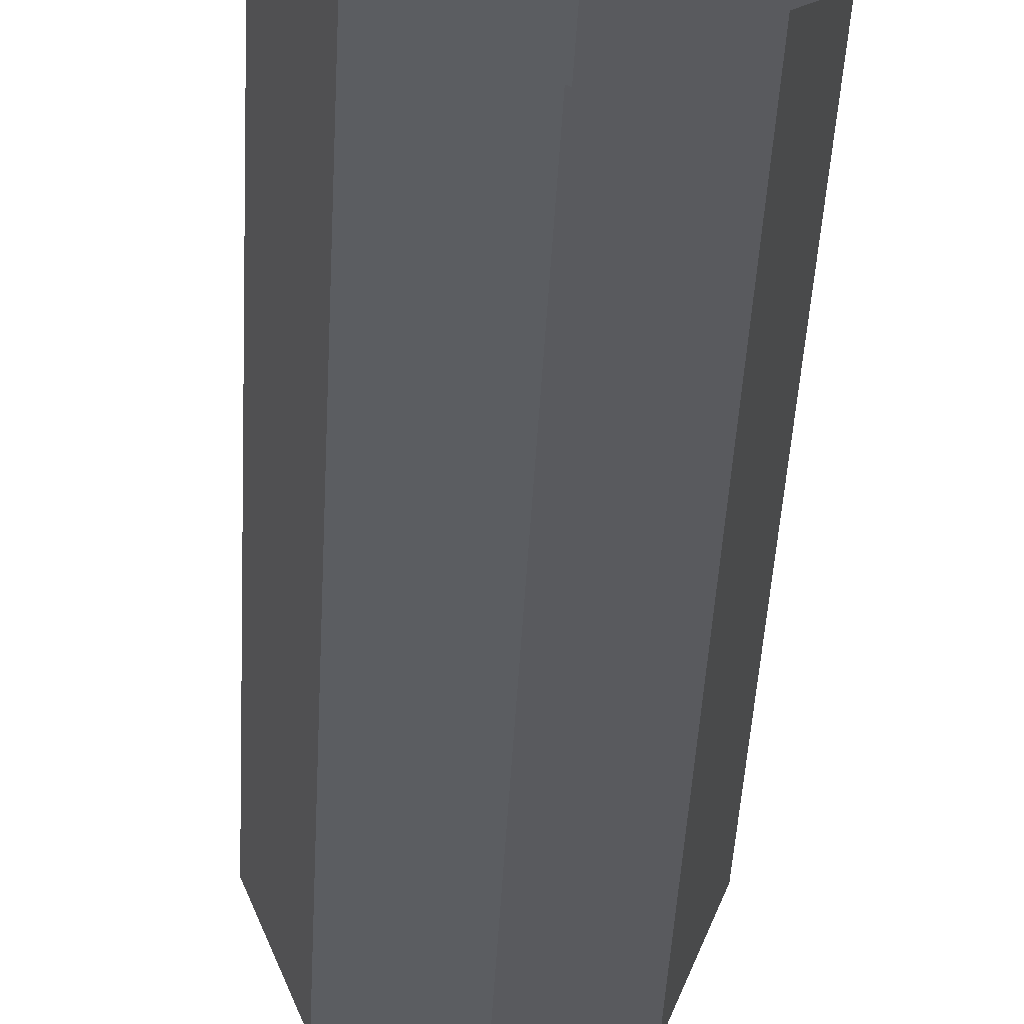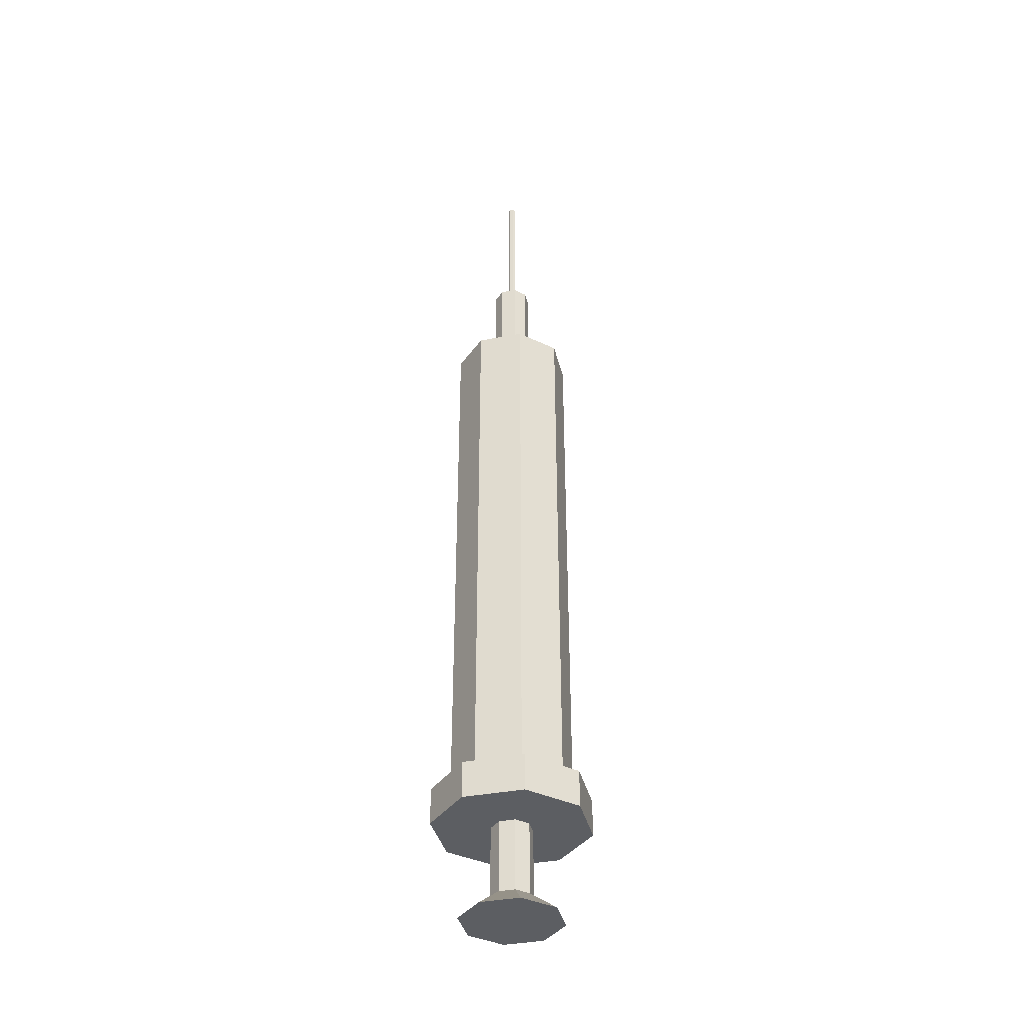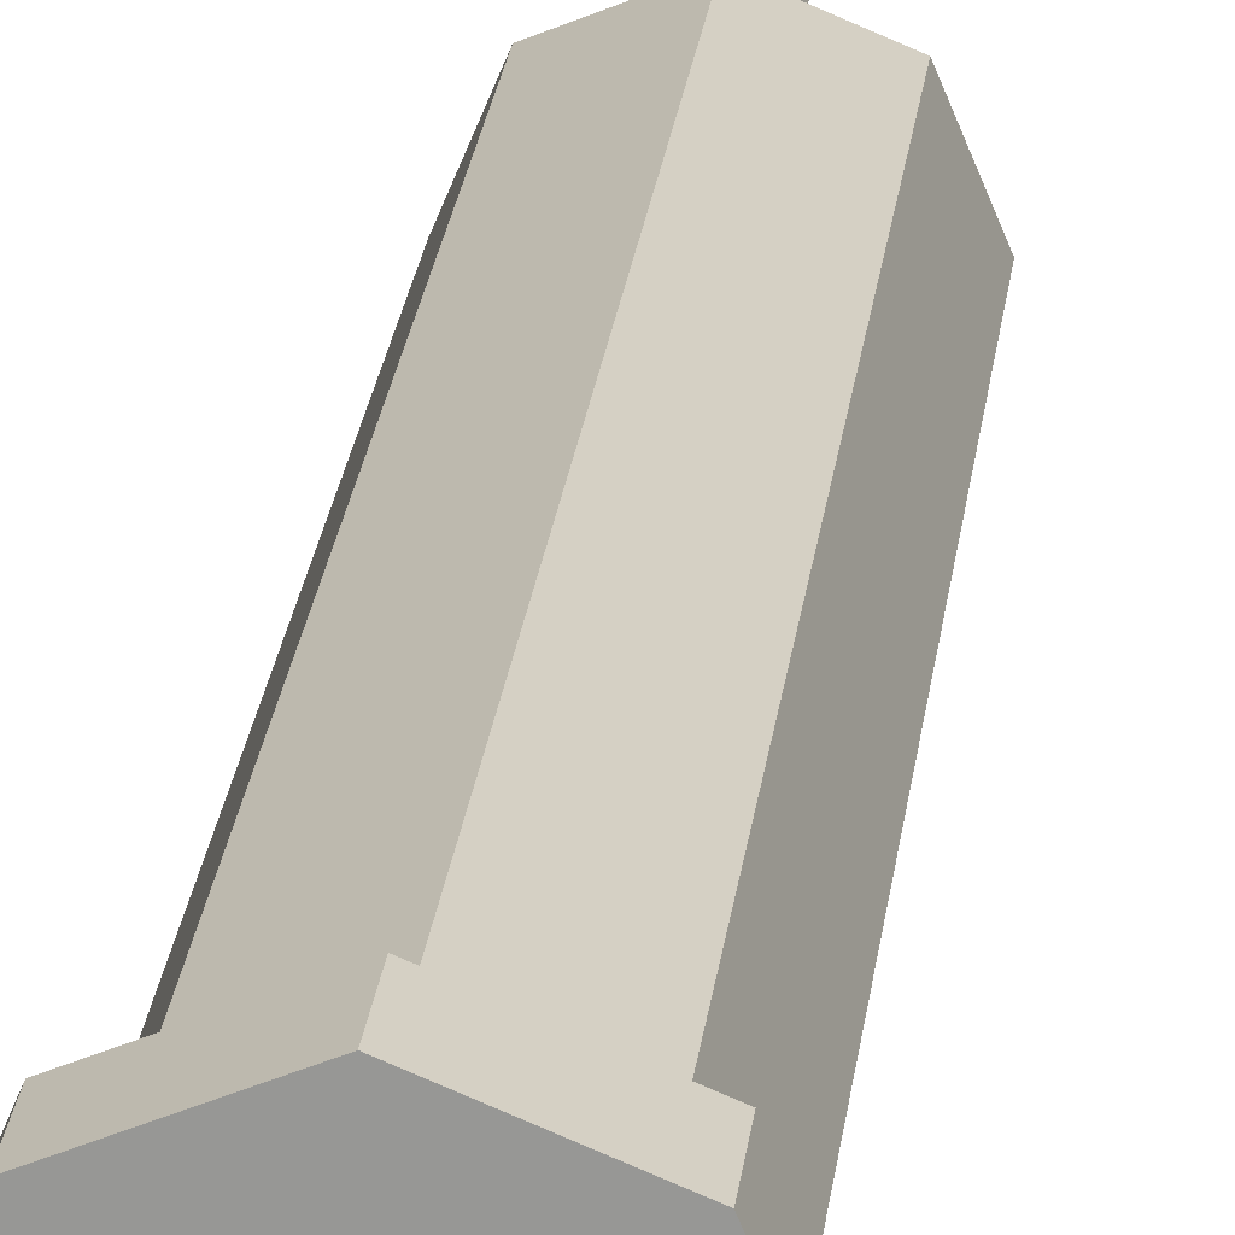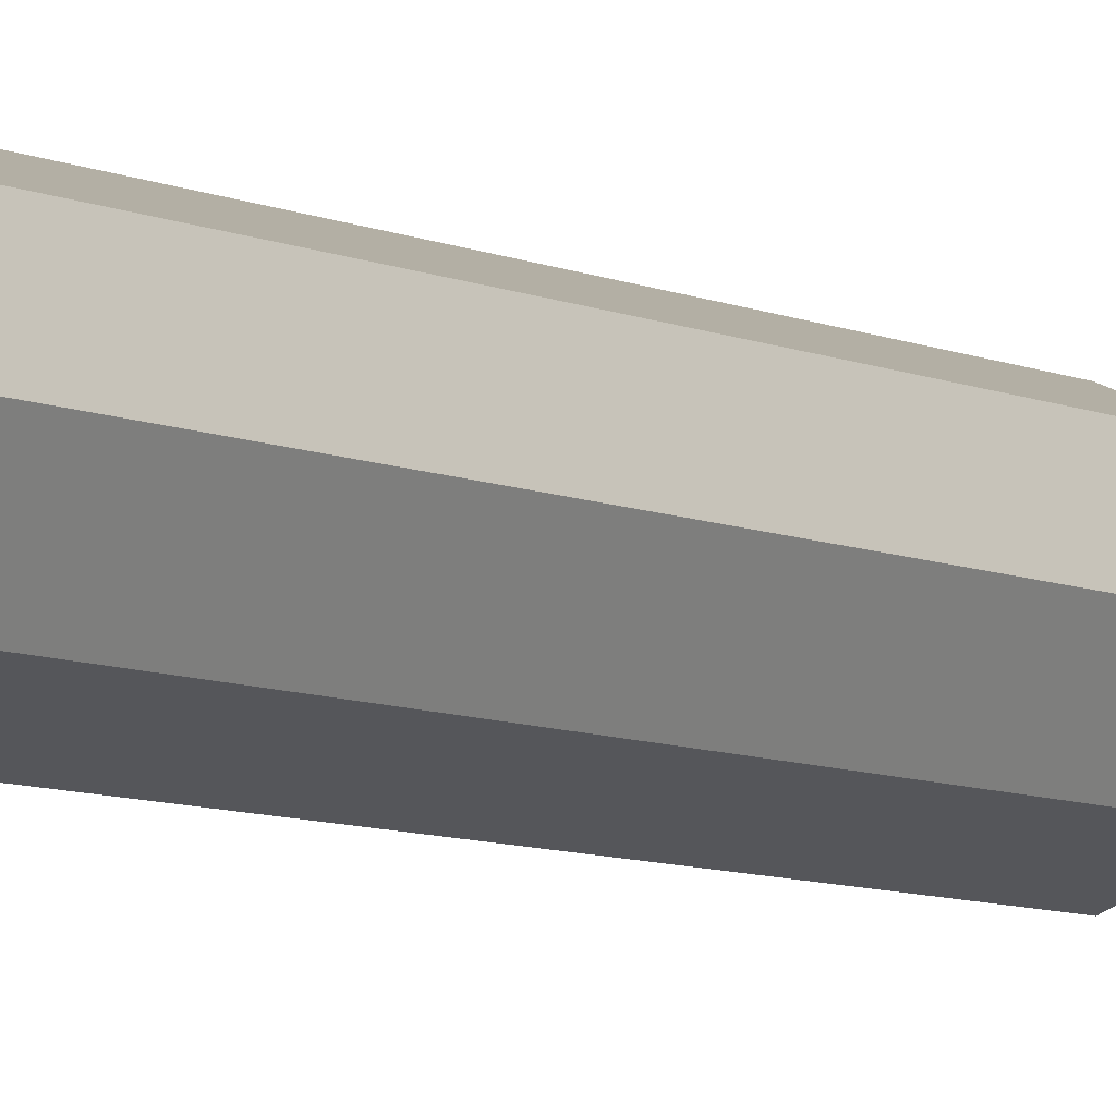
<metadata>
{"format":"obj","ext":"obj","renderer":"f3d","projection":"perspective","resolution":1024,"background":"white","views":[{"elev":-25.3,"azim":-1.8,"up":"+Z"},{"elev":-38.1,"azim":-8.8,"up":"+Y"},{"elev":21.0,"azim":5.7,"up":"+Z"},{"elev":-6.6,"azim":34.5,"up":"+Z"}]}
</metadata>
<code>
o Cylinder
v 1.456 -0.0933 -5.396
v 1.456 3.026 -5.396
v 1.678 -0.0933 -5.304
v 1.678 3.026 -5.304
v 1.77 -0.0933 -5.082
v 1.77 3.026 -5.082
v 1.678 -0.0933 -4.86
v 1.678 3.026 -4.86
v 1.456 -0.0933 -4.768
v 1.456 3.026 -4.768
v 1.234 -0.0933 -4.86
v 1.234 3.026 -4.86
v 1.142 -0.0933 -5.082
v 1.142 3.026 -5.082
v 1.234 -0.0933 -5.304
v 1.234 3.026 -5.304
v 1.456 0.1008 -5.396
v 1.678 0.1008 -5.304
v 1.77 0.1008 -5.082
v 1.678 0.1008 -4.86
v 1.456 0.1008 -4.768
v 1.234 0.1008 -4.86
v 1.142 0.1008 -5.082
v 1.234 0.1008 -5.304
v 1.456 -0.0933 -5.494
v 1.747 -0.0933 -5.373
v 1.747 0.1008 -5.373
v 1.868 -0.0933 -5.082
v 1.868 0.1008 -5.082
v 1.747 -0.0933 -4.79
v 1.747 0.1008 -4.79
v 1.456 -0.0933 -4.669
v 1.456 0.1008 -4.669
v 1.164 -0.0933 -4.79
v 1.164 0.1008 -4.79
v 1.044 -0.0933 -5.082
v 1.044 0.1008 -5.082
v 1.164 -0.0933 -5.373
v 1.164 0.1008 -5.373
v 1.456 0.1008 -5.494
v 1.456 -0.0933 -5.189
v 1.532 -0.0933 -5.157
v 1.563 -0.0933 -5.082
v 1.532 -0.0933 -5.006
v 1.456 -0.0933 -4.974
v 1.38 -0.0933 -5.006
v 1.349 -0.0933 -5.082
v 1.38 -0.0933 -5.157
v 1.456 -0.4694 -5.19
v 1.532 -0.4694 -5.158
v 1.564 -0.4694 -5.082
v 1.532 -0.4694 -5.005
v 1.456 -0.4694 -4.973
v 1.379 -0.4694 -5.005
v 1.348 -0.4694 -5.082
v 1.379 -0.4694 -5.158
v 1.456 -0.5875 -5.348
v 1.644 -0.5875 -5.27
v 1.722 -0.5875 -5.082
v 1.644 -0.5875 -4.893
v 1.456 -0.5875 -4.815
v 1.268 -0.5875 -4.893
v 1.19 -0.5875 -5.082
v 1.268 -0.5875 -5.27
v 1.589 3.091 -5.215
v 1.456 3.091 -5.27
v 1.645 3.091 -5.082
v 1.589 3.091 -4.948
v 1.456 3.091 -4.893
v 1.322 3.091 -4.948
v 1.267 3.091 -5.082
v 1.322 3.091 -5.215
v 1.528 3.091 -5.154
v 1.456 3.091 -5.184
v 1.558 3.091 -5.082
v 1.528 3.091 -5.009
v 1.456 3.091 -4.979
v 1.384 3.091 -5.009
v 1.354 3.091 -5.082
v 1.384 3.091 -5.154
v 1.528 3.605 -5.154
v 1.456 3.605 -5.184
v 1.558 3.605 -5.082
v 1.528 3.605 -5.009
v 1.456 3.605 -4.979
v 1.384 3.605 -5.009
v 1.354 3.605 -5.082
v 1.384 3.605 -5.154
v 1.472 3.605 -5.097
v 1.456 3.605 -5.104
v 1.478 3.605 -5.082
v 1.472 3.605 -5.066
v 1.456 3.605 -5.059
v 1.44 3.605 -5.066
v 1.434 3.605 -5.082
v 1.44 3.605 -5.097
v 1.472 4.429 -5.097
v 1.456 4.429 -5.104
v 1.478 4.429 -5.082
v 1.472 4.429 -5.066
v 1.456 4.429 -5.059
v 1.44 4.429 -5.066
v 1.434 4.429 -5.082
v 1.44 4.429 -5.097
v 1.456 0.6858 -5.396
v 1.456 1.271 -5.396
v 1.456 1.856 -5.396
v 1.456 2.441 -5.396
v 1.678 2.441 -5.304
v 1.678 1.856 -5.304
v 1.678 1.271 -5.304
v 1.678 0.6858 -5.304
v 1.77 2.441 -5.082
v 1.77 1.856 -5.082
v 1.77 1.271 -5.082
v 1.77 0.6858 -5.082
v 1.678 2.441 -4.86
v 1.678 1.856 -4.86
v 1.678 1.271 -4.86
v 1.678 0.6858 -4.86
v 1.456 2.441 -4.768
v 1.456 1.856 -4.768
v 1.456 1.271 -4.768
v 1.456 0.6858 -4.768
v 1.234 2.441 -4.86
v 1.234 1.856 -4.86
v 1.234 1.271 -4.86
v 1.234 0.6858 -4.86
v 1.142 2.441 -5.082
v 1.142 1.856 -5.082
v 1.142 1.271 -5.082
v 1.142 0.6858 -5.082
v 1.234 2.441 -5.304
v 1.234 1.856 -5.304
v 1.234 1.271 -5.304
v 1.234 0.6858 -5.304
v 1.472 3.88 -5.066
v 1.472 4.154 -5.066
v 1.456 4.154 -5.059
v 1.456 3.88 -5.059
v 1.472 3.88 -5.097
v 1.472 4.154 -5.097
v 1.478 4.154 -5.082
v 1.478 3.88 -5.082
v 1.434 3.88 -5.082
v 1.434 4.154 -5.082
v 1.44 4.154 -5.097
v 1.44 3.88 -5.097
v 1.44 4.154 -5.066
v 1.44 3.88 -5.066
v 1.456 3.88 -5.104
v 1.456 4.154 -5.104
v 1.558 3.262 -5.082
v 1.558 3.434 -5.082
v 1.528 3.434 -5.009
v 1.528 3.262 -5.009
v 1.456 3.262 -5.184
v 1.456 3.434 -5.184
v 1.528 3.434 -5.154
v 1.528 3.262 -5.154
v 1.384 3.262 -5.154
v 1.384 3.434 -5.154
v 1.384 3.262 -5.009
v 1.384 3.434 -5.009
v 1.354 3.434 -5.082
v 1.354 3.262 -5.082
v 1.456 3.434 -4.979
v 1.456 3.262 -4.979
v 1.456 -0.5875 -5.212
v 1.548 -0.5875 -5.174
v 1.587 -0.5875 -5.082
v 1.548 -0.5875 -4.989
v 1.456 -0.5875 -4.951
v 1.364 -0.5875 -4.989
v 1.325 -0.5875 -5.082
v 1.364 -0.5875 -5.174
v 1.456 -0.5875 -5.11
v 1.476 -0.5875 -5.102
v 1.484 -0.5875 -5.082
v 1.476 -0.5875 -5.062
v 1.456 -0.5875 -5.053
v 1.436 -0.5875 -5.062
v 1.428 -0.5875 -5.082
v 1.436 -0.5875 -5.102
v 1.456 -0.5875 -5.082
v 1.456 4.429 -5.082
v 1.532 -0.2814 -5.158
v 1.456 -0.2814 -5.189
v 1.38 -0.2814 -5.158
v 1.348 -0.2814 -5.082
v 1.38 -0.2814 -5.005
v 1.456 -0.2814 -4.974
v 1.532 -0.2814 -5.005
v 1.564 -0.2814 -5.082
v 1.456 3.608 -5.059
v 1.478 3.608 -5.082
v 1.44 3.608 -5.097
v 1.44 3.608 -5.066
v 1.472 3.608 -5.066
v 1.472 3.608 -5.097
v 1.434 3.608 -5.082
v 1.456 3.608 -5.104
v 1.431 3.605 -5.082
v 1.438 3.605 -5.099
v 1.456 3.605 -5.056
v 1.438 3.605 -5.064
v 1.481 3.605 -5.082
v 1.474 3.605 -5.064
v 1.456 3.605 -5.107
v 1.474 3.605 -5.099
v 1.386 3.605 -5.151
v 1.386 3.605 -5.012
v 1.526 3.605 -5.012
v 1.526 3.605 -5.151
v 1.357 3.605 -5.082
v 1.456 3.605 -4.983
v 1.554 3.605 -5.082
v 1.456 3.605 -5.18
v 1.384 3.097 -5.009
v 1.384 3.097 -5.154
v 1.456 3.097 -5.184
v 1.558 3.097 -5.082
v 1.456 3.097 -4.979
v 1.354 3.097 -5.082
v 1.528 3.097 -5.154
v 1.528 3.097 -5.009
v 1.456 3.014 -5.396
v 1.678 3.014 -5.304
v 1.77 3.014 -5.082
v 1.678 3.014 -4.86
v 1.456 3.014 -4.768
v 1.234 3.014 -4.86
v 1.142 3.014 -5.082
v 1.234 3.014 -5.304
v 1.239 3.029 -4.865
v 1.149 3.029 -5.082
v 1.673 3.029 -4.865
v 1.456 3.029 -4.775
v 1.239 3.029 -5.299
v 1.673 3.029 -5.299
v 1.763 3.029 -5.082
v 1.456 3.029 -5.388
v 1.379 3.091 -5.159
v 1.456 3.091 -5.191
v 1.379 3.091 -5.005
v 1.347 3.091 -5.082
v 1.533 3.091 -5.005
v 1.456 3.091 -4.973
v 1.533 3.091 -5.159
v 1.565 3.091 -5.082
v 1.678 0.1081 -5.304
v 1.77 0.1081 -5.082
v 1.678 0.1081 -4.86
v 1.456 0.1081 -4.768
v 1.234 0.1081 -4.86
v 1.142 0.1081 -5.082
v 1.234 0.1081 -5.304
v 1.456 0.1081 -5.396
v 1.684 0.1008 -4.853
v 1.456 0.1008 -4.759
v 1.228 0.1008 -4.853
v 1.779 0.1008 -5.082
v 1.684 0.1008 -5.31
v 1.456 0.1008 -5.404
v 1.228 0.1008 -5.31
v 1.133 0.1008 -5.082
v 1.171 0.1008 -4.797
v 1.171 0.1008 -5.366
v 1.741 0.1008 -4.797
v 1.456 0.1008 -4.679
v 1.859 0.1008 -5.082
v 1.741 0.1008 -5.366
v 1.456 0.1008 -5.484
v 1.053 0.1008 -5.082
v 1.747 0.09102 -5.373
v 1.868 0.09102 -5.082
v 1.747 0.09102 -4.79
v 1.456 0.09102 -4.669
v 1.164 0.09102 -4.79
v 1.044 0.09102 -5.082
v 1.164 0.09102 -5.373
v 1.456 0.09102 -5.494
v 1.747 -0.08567 -5.373
v 1.868 -0.08567 -5.082
v 1.747 -0.08567 -4.79
v 1.456 -0.08567 -4.669
v 1.164 -0.08567 -4.79
v 1.044 -0.08567 -5.082
v 1.164 -0.08567 -5.373
v 1.456 -0.08567 -5.494
v 1.574 -0.0933 -5.082
v 1.539 -0.0933 -5.165
v 1.373 -0.0933 -4.998
v 1.456 -0.0933 -4.964
v 1.456 -0.0933 -5.199
v 1.373 -0.0933 -5.165
v 1.539 -0.0933 -4.998
v 1.338 -0.0933 -5.082
v 1.456 -0.1005 -5.189
v 1.38 -0.1005 -5.157
v 1.38 -0.1005 -5.006
v 1.532 -0.1005 -5.006
v 1.532 -0.1005 -5.157
v 1.349 -0.1005 -5.082
v 1.456 -0.1005 -4.974
v 1.563 -0.1005 -5.082
v 1.532 -0.4637 -5.158
v 1.348 -0.4637 -5.082
v 1.456 -0.4637 -4.973
v 1.564 -0.4637 -5.082
v 1.456 -0.4637 -5.19
v 1.379 -0.4637 -5.158
v 1.379 -0.4637 -5.005
v 1.532 -0.4637 -5.005
v 1.376 -0.4729 -5.161
v 1.343 -0.4729 -5.082
v 1.376 -0.4729 -5.002
v 1.456 -0.4729 -4.969
v 1.536 -0.4729 -5.002
v 1.569 -0.4729 -5.082
v 1.536 -0.4729 -5.161
v 1.456 -0.4729 -5.194
v 1.273 -0.5814 -5.264
v 1.273 -0.5814 -4.899
v 1.638 -0.5814 -4.899
v 1.638 -0.5814 -5.264
v 1.198 -0.5814 -5.082
v 1.456 -0.5814 -4.824
v 1.714 -0.5814 -5.082
v 1.456 -0.5814 -5.34
f 227 2 4 228
f 228 4 6 229
f 229 6 8 230
f 230 8 10 231
f 231 10 12 232
f 232 12 14 233
f 236 235 70 71
f 234 16 2 227
f 233 14 16 234
f 292 291 43 42
f 272 271 29 27
f 3 1 25 26
f 271 269 31 29
f 1 15 38 25
f 7 5 28 30
f 269 270 33 31
f 11 9 32 34
f 270 267 35 33
f 280 37 39 281
f 281 39 40 282
f 279 35 37 280
f 278 33 35 279
f 277 31 33 278
f 276 29 31 277
f 275 27 29 276
f 282 40 27 275
f 13 11 34 36
f 273 272 27 40
f 274 268 39 37
f 9 7 30 32
f 268 273 40 39
f 5 3 26 28
f 15 13 36 38
f 267 274 37 35
f 311 307 50 49
f 294 293 46 45
f 296 295 41 48
f 295 292 42 41
f 291 297 44 43
f 293 298 47 46
f 297 294 45 44
f 298 296 48 47
f 327 323 64 63
f 312 311 49 56
f 313 308 55 54
f 314 309 53 52
f 307 310 51 50
f 308 312 56 55
f 309 313 54 53
f 310 314 52 51
f 58 59 171 170
f 328 324 62 61
f 329 325 60 59
f 330 326 58 57
f 323 330 57 64
f 324 327 63 62
f 325 328 61 60
f 326 329 59 58
f 244 243 80 74
f 238 237 68 69
f 239 236 71 72
f 241 240 65 67
f 235 238 69 70
f 242 239 72 66
f 240 242 66 65
f 237 241 67 68
f 76 75 222 226
f 246 245 78 79
f 248 247 76 77
f 250 249 73 75
f 243 246 79 80
f 245 248 77 78
f 247 250 75 76
f 249 244 74 73
f 204 203 95 96
f 155 154 83 84
f 159 158 82 81
f 158 162 88 82
f 165 164 86 87
f 167 155 84 85
f 154 159 81 83
f 162 165 87 88
f 139 138 100 101
f 206 205 93 94
f 208 207 91 92
f 210 209 90 89
f 209 204 96 90
f 203 206 94 95
f 205 208 92 93
f 207 210 89 91
f 100 186 102 101
f 143 142 97 99
f 147 146 103 104
f 149 139 101 102
f 138 143 99 100
f 142 152 98 97
f 152 147 104 98
f 146 149 102 103
f 256 132 136 257
f 132 131 135 136
f 131 130 134 135
f 130 129 133 134
f 257 136 105 258
f 136 135 106 105
f 135 134 107 106
f 134 133 108 107
f 255 128 132 256
f 128 127 131 132
f 127 126 130 131
f 126 125 129 130
f 254 124 128 255
f 124 123 127 128
f 123 122 126 127
f 122 121 125 126
f 253 120 124 254
f 120 119 123 124
f 119 118 122 123
f 118 117 121 122
f 252 116 120 253
f 116 115 119 120
f 115 114 118 119
f 114 113 117 118
f 251 112 116 252
f 112 111 115 116
f 111 110 114 115
f 110 109 113 114
f 258 105 112 251
f 105 106 111 112
f 106 107 110 111
f 107 108 109 110
f 201 198 150 145
f 145 150 149 146
f 202 197 148 151
f 151 148 147 152
f 200 202 151 141
f 141 151 152 142
f 199 196 144 137
f 137 144 143 138
f 198 195 140 150
f 150 140 139 149
f 197 201 145 148
f 148 145 146 147
f 196 200 141 144
f 144 141 142 143
f 195 199 137 140
f 140 137 138 139
f 219 223 168 163
f 163 168 167 164
f 220 224 166 161
f 161 166 165 162
f 222 225 160 153
f 153 160 159 154
f 223 226 156 168
f 168 156 155 167
f 224 219 163 166
f 166 163 164 165
f 221 220 161 157
f 157 161 162 158
f 225 221 157 160
f 160 157 158 159
f 226 222 153 156
f 156 153 154 155
f 63 64 176 175
f 61 62 174 173
f 59 60 172 171
f 57 58 170 169
f 64 57 169 176
f 62 63 175 174
f 60 61 173 172
f 175 176 184 183
f 173 174 182 181
f 171 172 180 179
f 169 170 178 177
f 176 169 177 184
f 174 175 183 182
f 172 173 181 180
f 170 171 179 178
f 184 177 185 183
f 177 178 179 185
f 183 185 181 182
f 185 179 180 181
f 99 97 186 100
f 97 98 104 186
f 186 104 103 102
f 306 302 193 194
f 305 301 191 192
f 304 300 189 190
f 303 306 194 187
f 302 305 192 193
f 301 304 190 191
f 300 299 188 189
f 299 303 187 188
f 93 92 199 195
f 91 89 200 196
f 96 95 201 197
f 94 93 195 198
f 92 91 196 199
f 89 90 202 200
f 90 96 197 202
f 95 94 198 201
f 217 214 210 207
f 216 213 208 205
f 215 212 206 203
f 218 211 204 209
f 214 218 209 210
f 213 217 207 208
f 212 216 205 206
f 211 215 203 204
f 88 87 215 211
f 86 85 216 212
f 84 83 217 213
f 81 82 218 214
f 82 88 211 218
f 87 86 212 215
f 85 84 213 216
f 83 81 214 217
f 129 233 234 133
f 78 77 223 219
f 80 79 224 220
f 75 73 225 222
f 77 76 226 223
f 79 78 219 224
f 74 80 220 221
f 73 74 221 225
f 164 167 85 86
f 133 234 227 108
f 125 232 233 129
f 121 231 232 125
f 117 230 231 121
f 113 229 230 117
f 109 228 229 113
f 108 227 228 109
f 8 6 241 237
f 4 2 242 240
f 2 16 239 242
f 12 10 238 235
f 6 4 240 241
f 16 14 236 239
f 10 8 237 238
f 14 12 235 236
f 65 66 244 249
f 68 67 250 247
f 70 69 248 245
f 72 71 246 243
f 67 65 249 250
f 69 68 247 248
f 71 70 245 246
f 66 72 243 244
f 17 258 251 18
f 18 251 252 19
f 19 252 253 20
f 20 253 254 21
f 21 254 255 22
f 22 255 256 23
f 24 257 258 17
f 23 256 257 24
f 22 23 266 261
f 24 17 264 265
f 23 24 265 266
f 17 18 263 264
f 21 22 261 260
f 20 21 260 259
f 19 20 259 262
f 18 19 262 263
f 261 266 274 267
f 265 264 273 268
f 266 265 268 274
f 264 263 272 273
f 260 261 267 270
f 259 260 270 269
f 262 259 269 271
f 263 262 271 272
f 290 282 275 283
f 283 275 276 284
f 284 276 277 285
f 285 277 278 286
f 286 278 279 287
f 287 279 280 288
f 289 281 282 290
f 288 280 281 289
f 36 288 289 38
f 38 289 290 25
f 34 287 288 36
f 32 286 287 34
f 30 285 286 32
f 28 284 285 30
f 26 283 284 28
f 25 290 283 26
f 13 15 296 298
f 7 9 294 297
f 11 13 298 293
f 5 7 297 291
f 1 3 292 295
f 15 1 295 296
f 9 11 293 294
f 3 5 291 292
f 41 42 303 299
f 48 41 299 300
f 46 47 304 301
f 44 45 305 302
f 42 43 306 303
f 47 48 300 304
f 45 46 301 305
f 43 44 302 306
f 194 193 314 310
f 192 191 313 309
f 190 189 312 308
f 187 194 310 307
f 193 192 309 314
f 191 190 308 313
f 189 188 311 312
f 188 187 307 311
f 50 51 320 321
f 52 53 318 319
f 54 55 316 317
f 56 49 322 315
f 49 50 321 322
f 51 52 319 320
f 53 54 317 318
f 55 56 315 316
f 321 320 329 326
f 319 318 328 325
f 317 316 327 324
f 315 322 330 323
f 322 321 326 330
f 320 319 325 329
f 318 317 324 328
f 316 315 323 327

</code>
